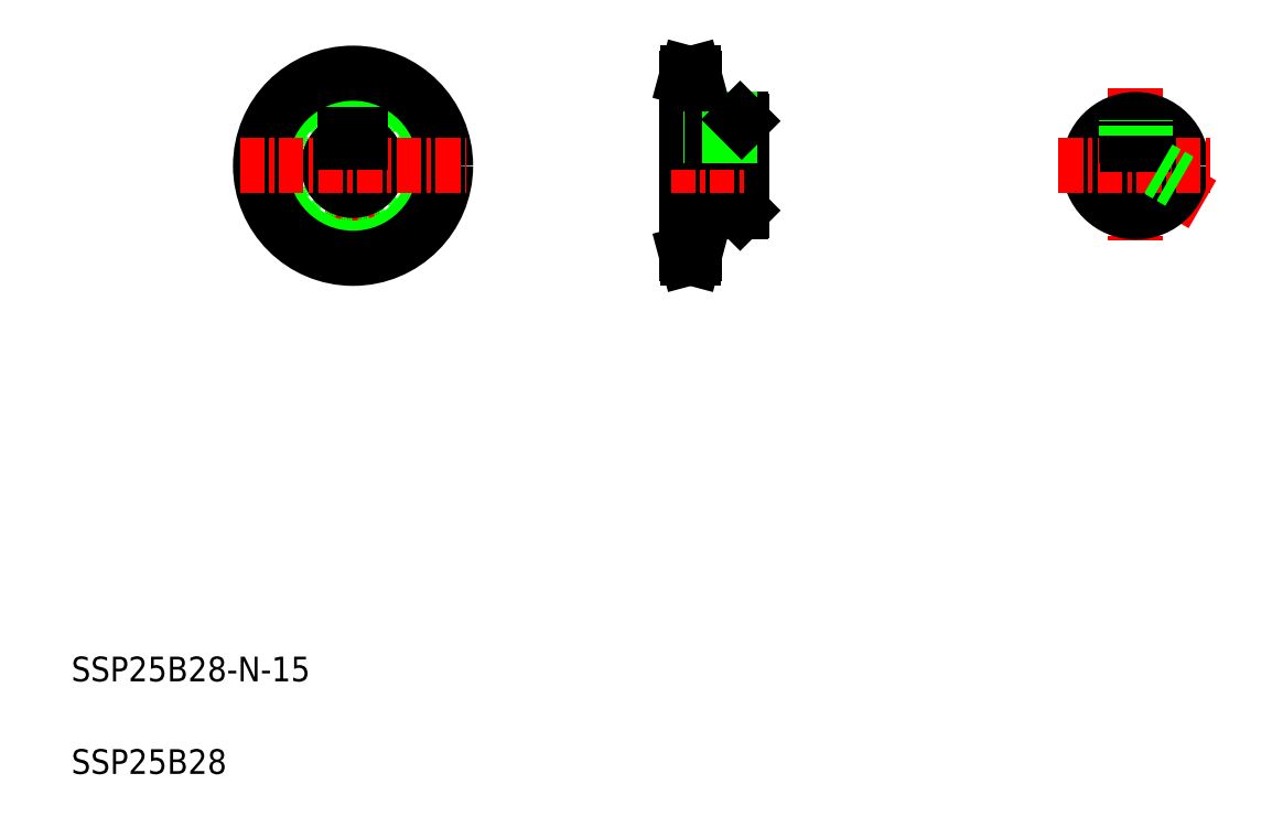
<metadata>
{"format":"dxf","ext":"dxf","renderer":"ezdxf+matplotlib","layout":"modelspace","background":"white","min_lineweight":24,"dpi":150}
</metadata>
<code>
0
SECTION
2
ENTITIES
0
LINE
8
CENTER
10
111.3
20
253.8
30
0
11
111.3
21
180.5
31
0
0
CIRCLE
8
CENTER
10
111.3
20
217.1
30
0
40
28.36
0
CIRCLE
8
0
10
111.3
20
217.1
30
0
40
15
0
LINE
8
0
10
237.4
20
231.6
30
0
11
237.4
21
202.6
31
0
0
CIRCLE
8
0
10
111.3
20
217.1
30
0
40
26.71
0
CIRCLE
8
0
10
111.3
20
217.1
30
0
40
30
0
ARC
8
0
10
111.3
20
217.1
30
0
40
8
50
108.2
51
71.79
0
LINE
8
0
10
219.4
20
245.5
30
0
11
219.4
21
188.8
31
0
0
TEXT
8
0
10
20
20
50
30
0
40
8
1
SSP25B28-N-15
0
TEXT
8
0
10
20
20
20
30
0
40
8
1
SSP25B28
0
LINE
8
0
10
222.2
20
202.1
30
0
11
236.9
21
202.1
31
0
0
LINE
8
0
10
219.4
20
209.6
30
0
11
237.4
21
209.6
31
0
0
LINE
8
0
10
222.2
20
202.1
30
0
11
222.2
21
188.8
31
0
0
LINE
8
CENTER
10
216.7
20
188.8
30
0
11
224.6
21
188.8
31
0
0
LINE
8
0
10
219.4
20
190.4
30
0
11
222.2
21
190.4
31
0
0
LINE
8
0
10
219.8
20
187.1
30
0
11
221.7
21
187.1
31
0
0
LINE
8
0
10
219.4
20
188.8
30
0
11
219.8
21
187.1
31
0
0
LINE
8
0
10
221.7
20
187.1
30
0
11
222.2
21
188.8
31
0
0
LINE
8
0
10
222.2
20
198.8
30
0
11
222.2
21
198.8
31
0
0
LINE
8
0
10
222.2
20
195.4
30
0
11
222.2
21
195.4
31
0
0
LINE
8
0
10
237.4
20
202.6
30
0
11
236.9
21
202.1
31
0
0
LINE
8
CENTER
10
74.67
20
217.1
30
0
11
148
21
217.1
31
0
0
LINE
8
0
10
108.8
20
227.4
30
0
11
113.8
21
227.4
31
0
0
LINE
8
0
10
108.8
20
227.4
30
0
11
108.8
21
224.7
31
0
0
LINE
8
0
10
113.8
20
227.4
30
0
11
113.8
21
224.7
31
0
0
LINE
8
0
10
222.2
20
245.5
30
0
11
222.2
21
232.1
31
0
0
LINE
8
CENTER
10
214.4
20
217.1
30
0
11
239.4
21
217.1
31
0
0
LINE
8
0
10
219.4
20
224.6
30
0
11
237.4
21
224.6
31
0
0
LINE
8
0
10
222.2
20
232.1
30
0
11
236.9
21
232.1
31
0
0
LINE
8
0
10
219.4
20
226.9
30
0
11
237.4
21
226.9
31
0
0
LINE
8
0
10
227.4
20
232.1
30
0
11
227.4
21
226.9
31
0
0
LINE
8
CENTER
10
230.4
20
234.1
30
0
11
230.4
21
219.8
31
0
0
LINE
8
0
10
227.9
20
232.1
30
0
11
227.9
21
226.9
31
0
0
LINE
8
0
10
232.9
20
232.1
30
0
11
232.9
21
226.9
31
0
0
LINE
8
0
10
233.4
20
232.1
30
0
11
233.4
21
226.9
31
0
0
LINE
8
0
10
236.9
20
232.1
30
0
11
237.4
21
231.6
31
0
0
LINE
8
CENTER
10
216.7
20
245.5
30
0
11
224.6
21
245.5
31
0
0
LINE
8
0
10
219.8
20
247.1
30
0
11
221.7
21
247.1
31
0
0
LINE
8
0
10
219.4
20
243.8
30
0
11
222.2
21
243.8
31
0
0
LINE
8
0
10
219.4
20
245.5
30
0
11
219.8
21
247.1
31
0
0
LINE
8
0
10
221.7
20
247.1
30
0
11
222.2
21
245.5
31
0
0
LINE
8
CENTER
10
365.1
20
242.1
30
0
11
365.1
21
192.1
31
0
0
LINE
8
CENTER
10
386.8
20
204.6
30
0
11
365.1
21
217.1
31
0
0
LINE
8
0
10
376.7
20
207.5
30
0
11
370
21
211.4
31
0
0
LINE
8
0
10
376.4
20
207.2
30
0
11
369.6
21
211.1
31
0
0
CIRCLE
8
0
10
365.1
20
217.1
30
0
40
15
0
ARC
8
0
10
365.1
20
217.1
30
0
40
7.5
50
113.6
51
66.42
0
LINE
8
CENTER
10
340.1
20
217.1
30
0
11
390.1
21
217.1
31
0
0
LINE
8
0
10
367.6
20
226.9
30
0
11
367.6
21
224.2
31
0
0
ARC
8
0
10
365.1
20
217.1
30
0
40
7.5
50
66.42
51
113.6
0
LINE
8
0
10
362.1
20
226.9
30
0
11
368.1
21
226.9
31
0
0
LINE
8
0
10
362.6
20
226.9
30
0
11
362.6
21
224.2
31
0
0
LINE
8
0
10
362.6
20
226.9
30
0
11
362.6
21
231.9
31
0
0
LINE
8
0
10
362.1
20
226.9
30
0
11
362.1
21
231.8
31
0
0
LINE
8
0
10
379.2
20
211.9
30
0
11
372.5
21
215.7
31
0
0
LINE
8
0
10
379.4
20
212.3
30
0
11
372.6
21
216.3
31
0
0
LINE
8
0
10
367.6
20
226.9
30
0
11
367.6
21
231.9
31
0
0
LINE
8
0
10
368.1
20
226.9
30
0
11
368.1
21
231.8
31
0
0
ENDSEC
0
EOF

</code>
